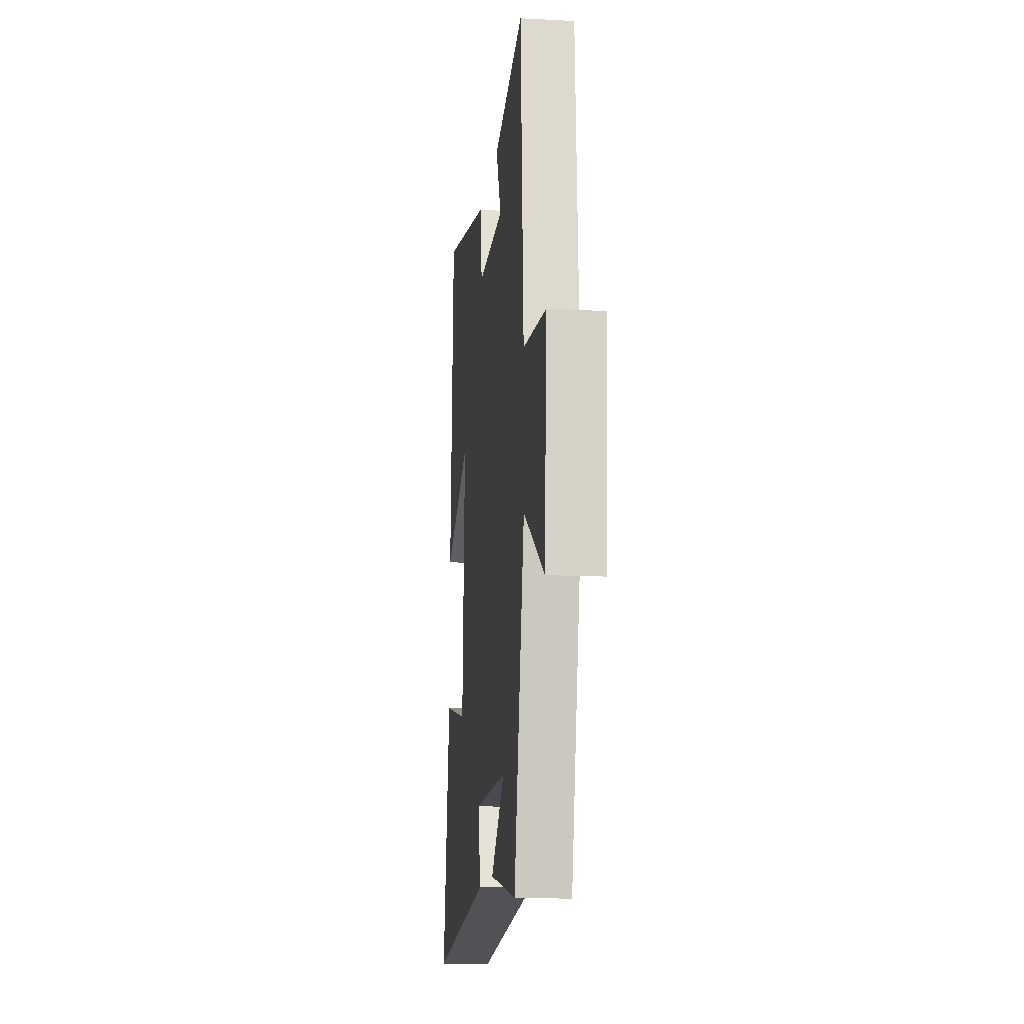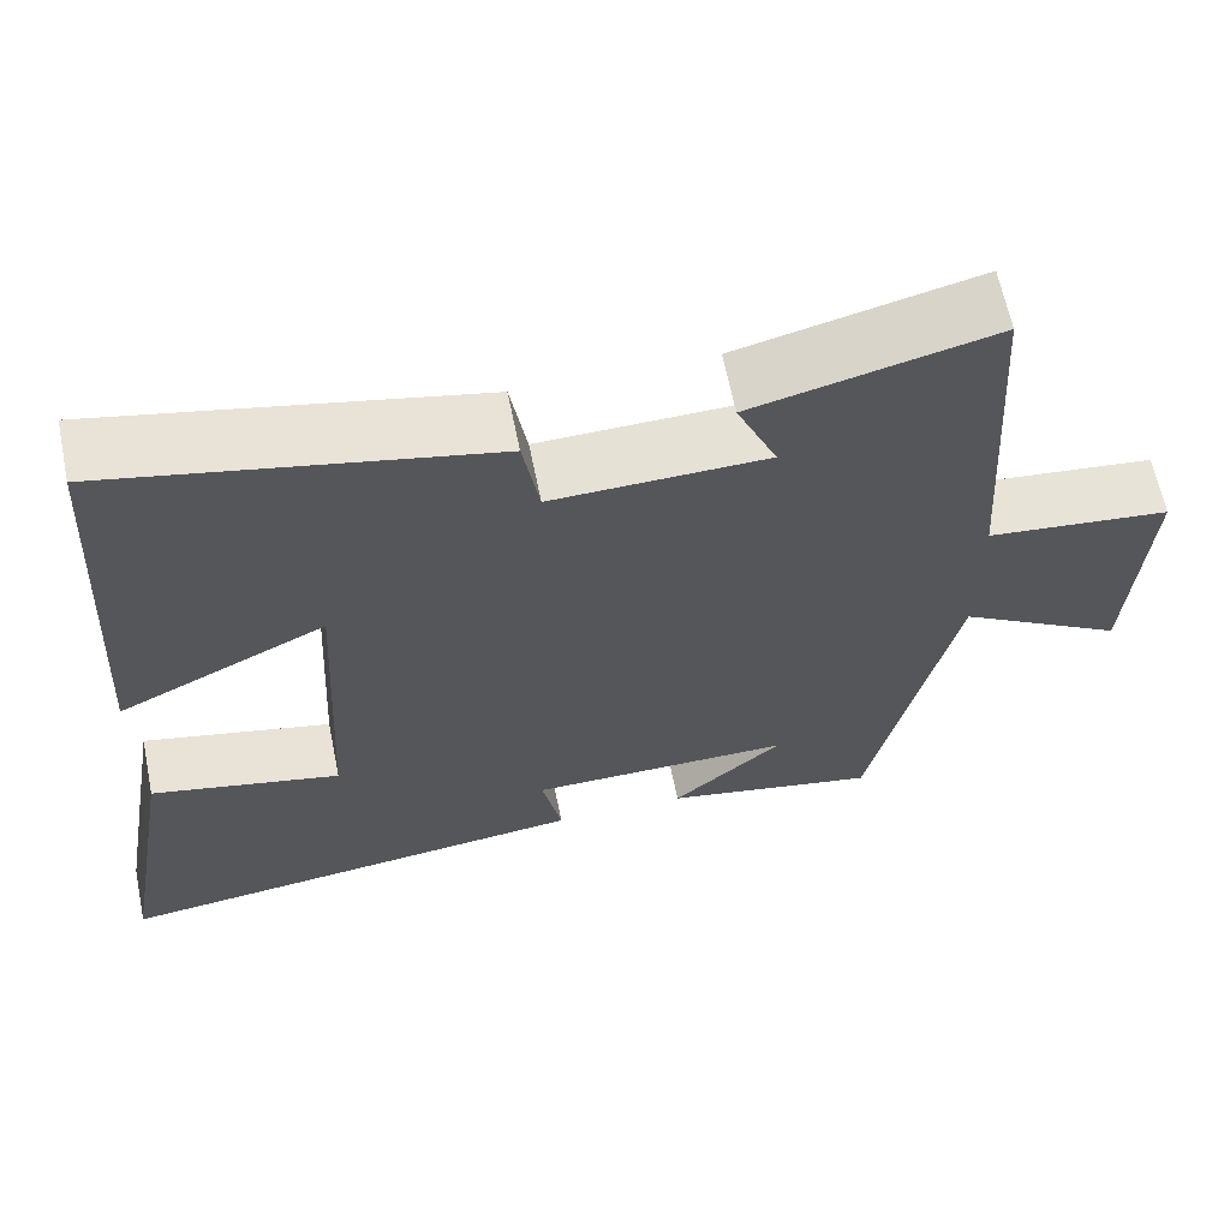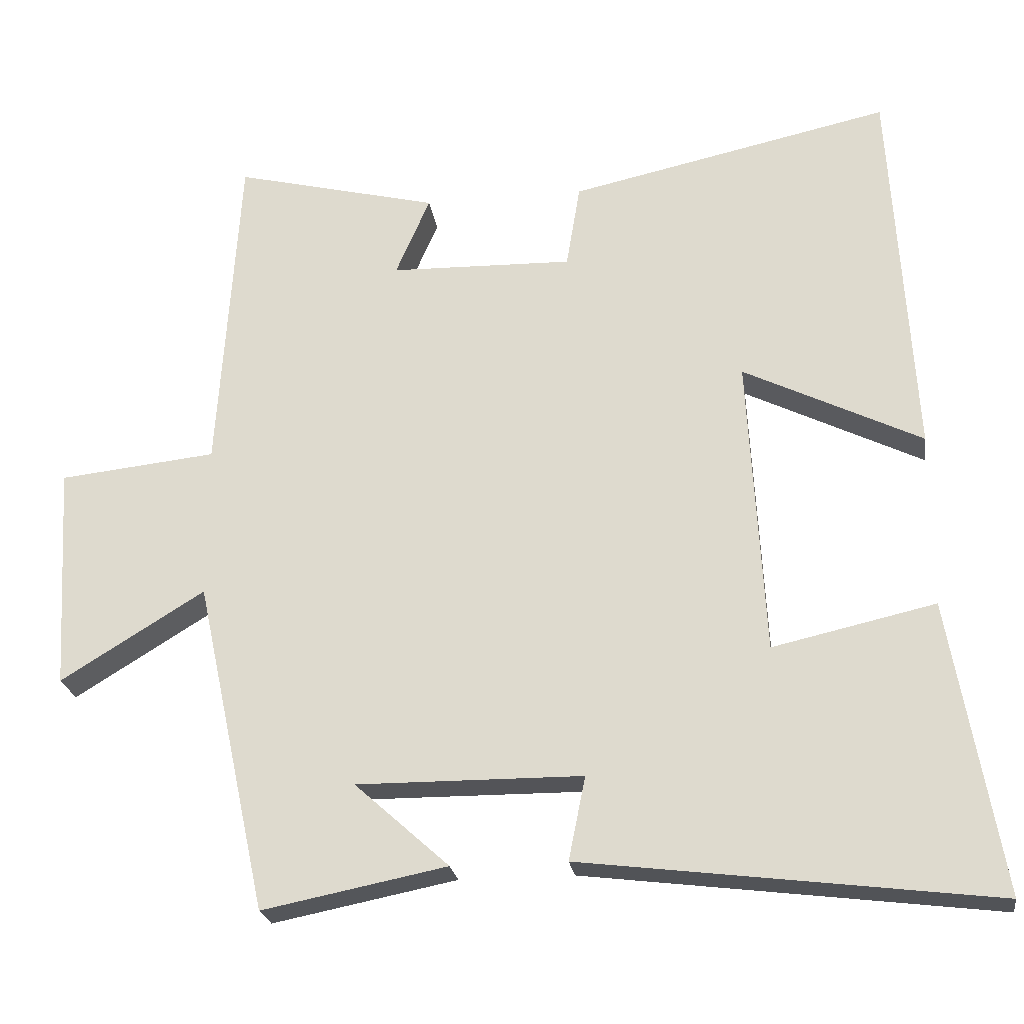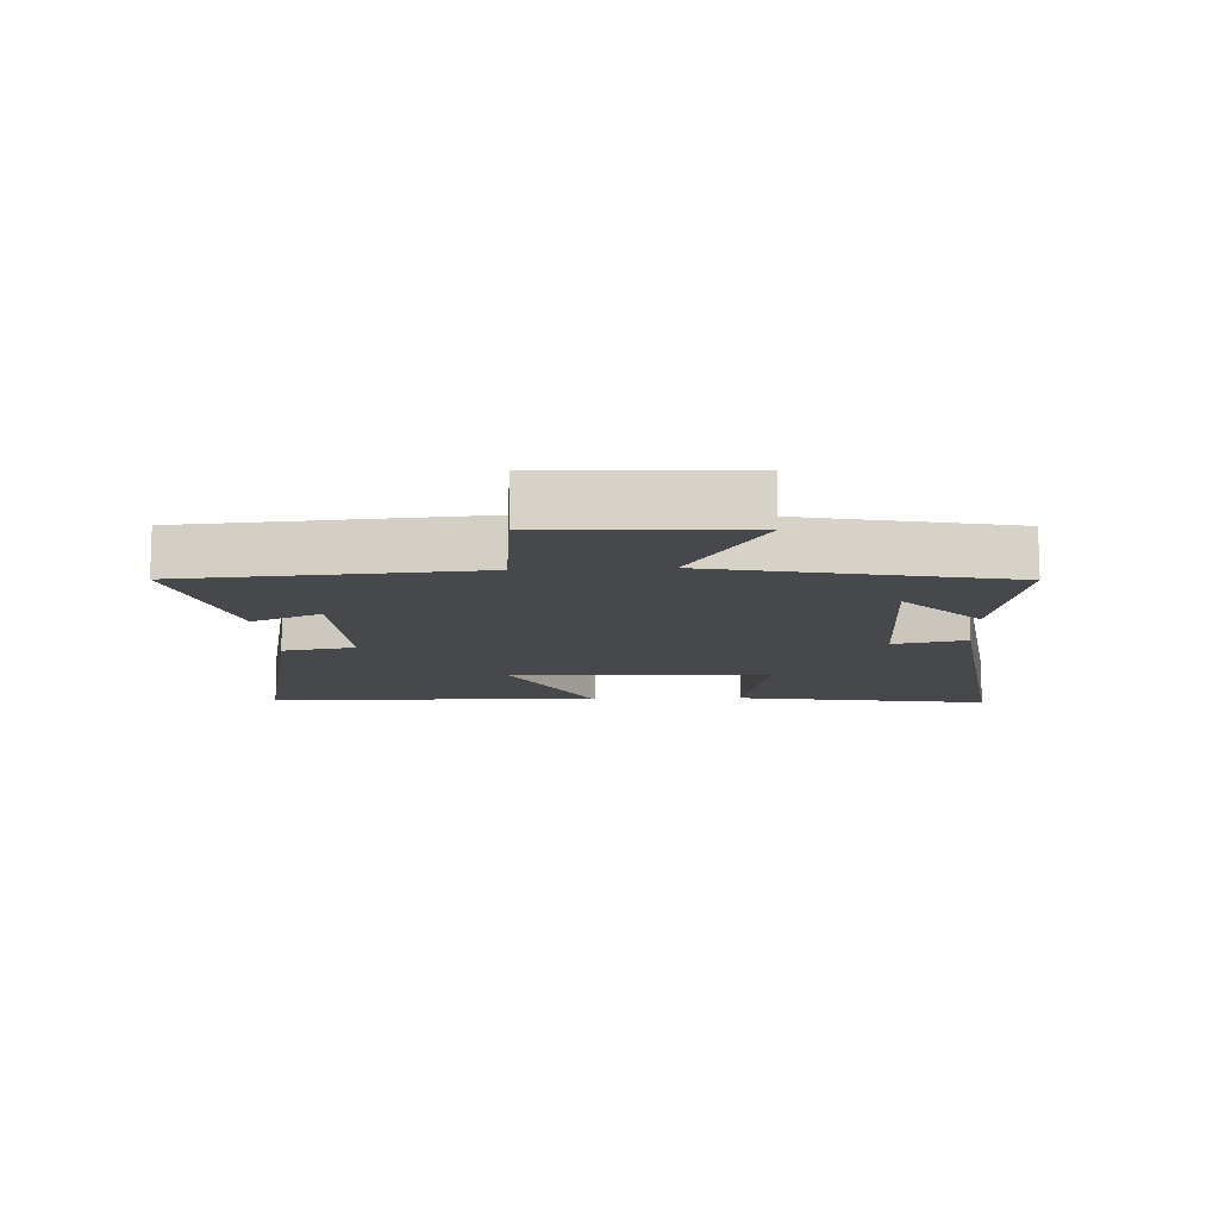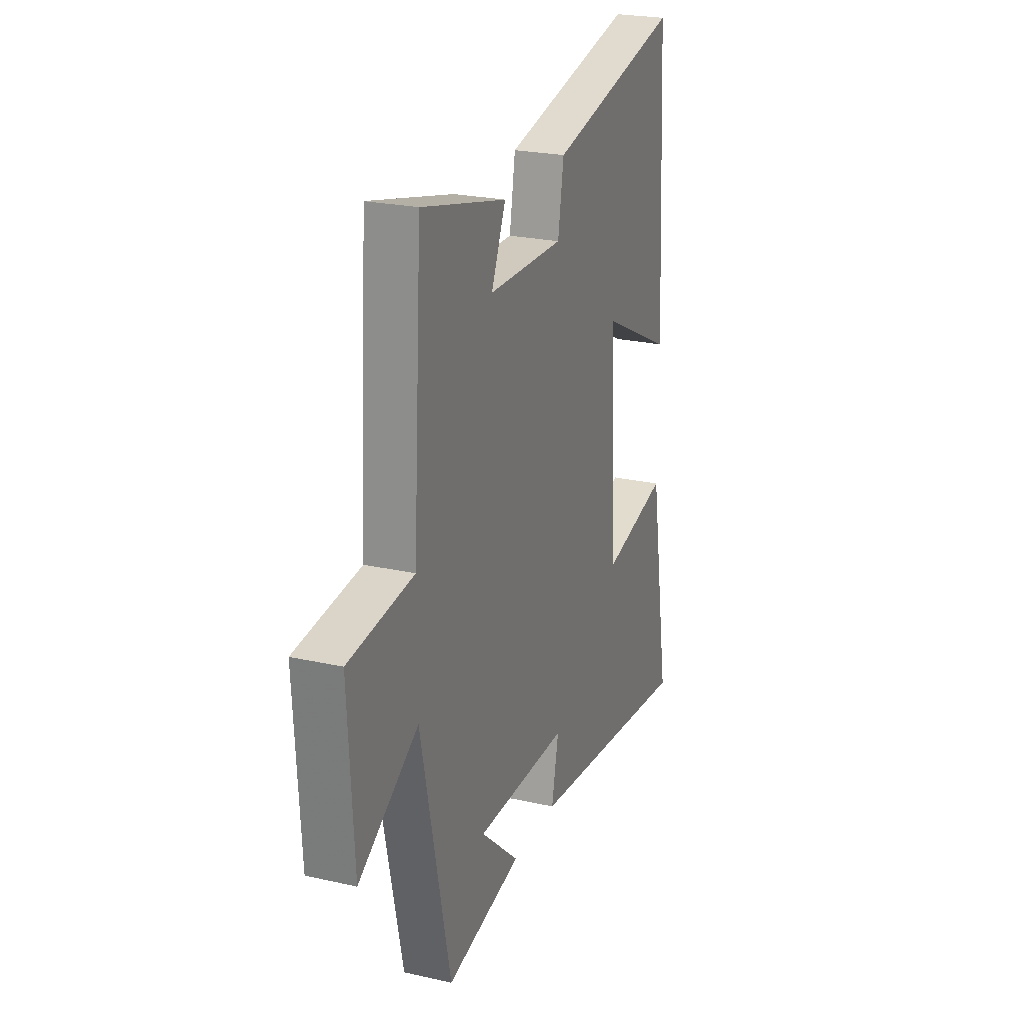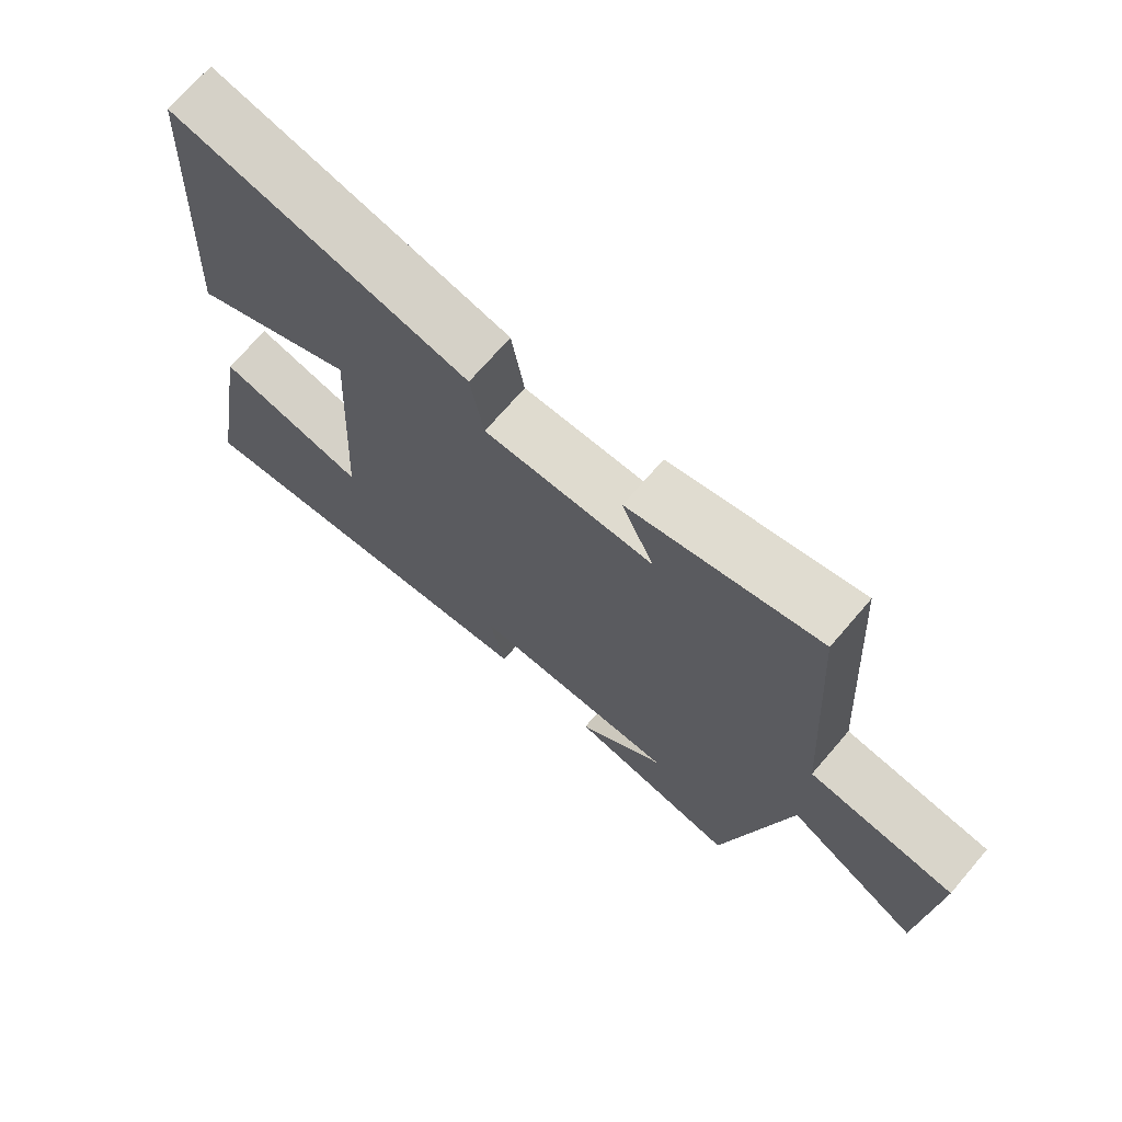
<metadata>
{"format":"obj","ext":"obj","renderer":"f3d","projection":"perspective","resolution":1024,"background":"white","views":[{"elev":-14.1,"azim":83.4,"up":"+Z"},{"elev":64.0,"azim":-11.5,"up":"+Z"},{"elev":-23.5,"azim":-171.7,"up":"+Z"},{"elev":-11.4,"azim":93.3,"up":"+Y"},{"elev":24.0,"azim":110.6,"up":"+Z"},{"elev":71.0,"azim":40.7,"up":"+Z"}]}
</metadata>
<code>
v 0.471 0.07 0.569
v 0.5 0.07 0.114
v 0.715 0.07 0.091
v 0.697 0.07 -0.217
v 0.5 0.07 -0.096
v 0.402 0.07 -0.55
v 0.15 0.07 -0.5
v 0.279 0.07 -0.384
v -0.029 0.07 -0.386
v -0.006 0.07 -0.5
v -0.569 0.07 -0.57
v -0.5 0.07 -0.17
v -0.278 0.07 -0.22
v -0.256 0.07 0.19
v -0.5 0.07 0.07
v -0.47 0.07 0.595
v -0.031 0.07 0.5
v -0.012 0.07 0.385
v 0.238 0.07 0.391
v 0.191 0.07 0.5
v 0.471 0 0.569
v 0.5 0 0.114
v 0.715 0 0.091
v 0.697 0 -0.217
v 0.5 0 -0.096
v 0.402 0 -0.55
v 0.15 0 -0.5
v 0.279 0 -0.384
v -0.029 0 -0.386
v -0.006 0 -0.5
v -0.569 0 -0.57
v -0.5 0 -0.17
v -0.278 0 -0.22
v -0.256 0 0.19
v -0.5 0 0.07
v -0.47 0 0.595
v -0.031 0 0.5
v -0.012 0 0.385
v 0.238 0 0.391
v 0.191 0 0.5
f 19 20 1 2
f 18 19 2
f 16 17 18
f 15 16 18
f 14 15 18
f 13 14 18 2
f 11 12 13
f 10 11 13
f 9 10 13
f 8 9 13 2
f 6 7 8
f 5 6 8 2
f 2 3 4 5
f 22 21 40 39
f 22 39 38
f 38 37 36
f 38 36 35
f 38 35 34
f 22 38 34 33
f 33 32 31
f 33 31 30
f 33 30 29
f 22 33 29 28
f 28 27 26
f 22 28 26 25
f 25 24 23 22
f 1 21 22 2
f 2 22 23 3
f 3 23 24 4
f 4 24 25 5
f 5 25 26 6
f 6 26 27 7
f 7 27 28 8
f 8 28 29 9
f 9 29 30 10
f 10 30 31 11
f 11 31 32 12
f 12 32 33 13
f 13 33 34 14
f 14 34 35 15
f 15 35 36 16
f 16 36 37 17
f 17 37 38 18
f 18 38 39 19
f 19 39 40 20
f 20 40 21 1

</code>
